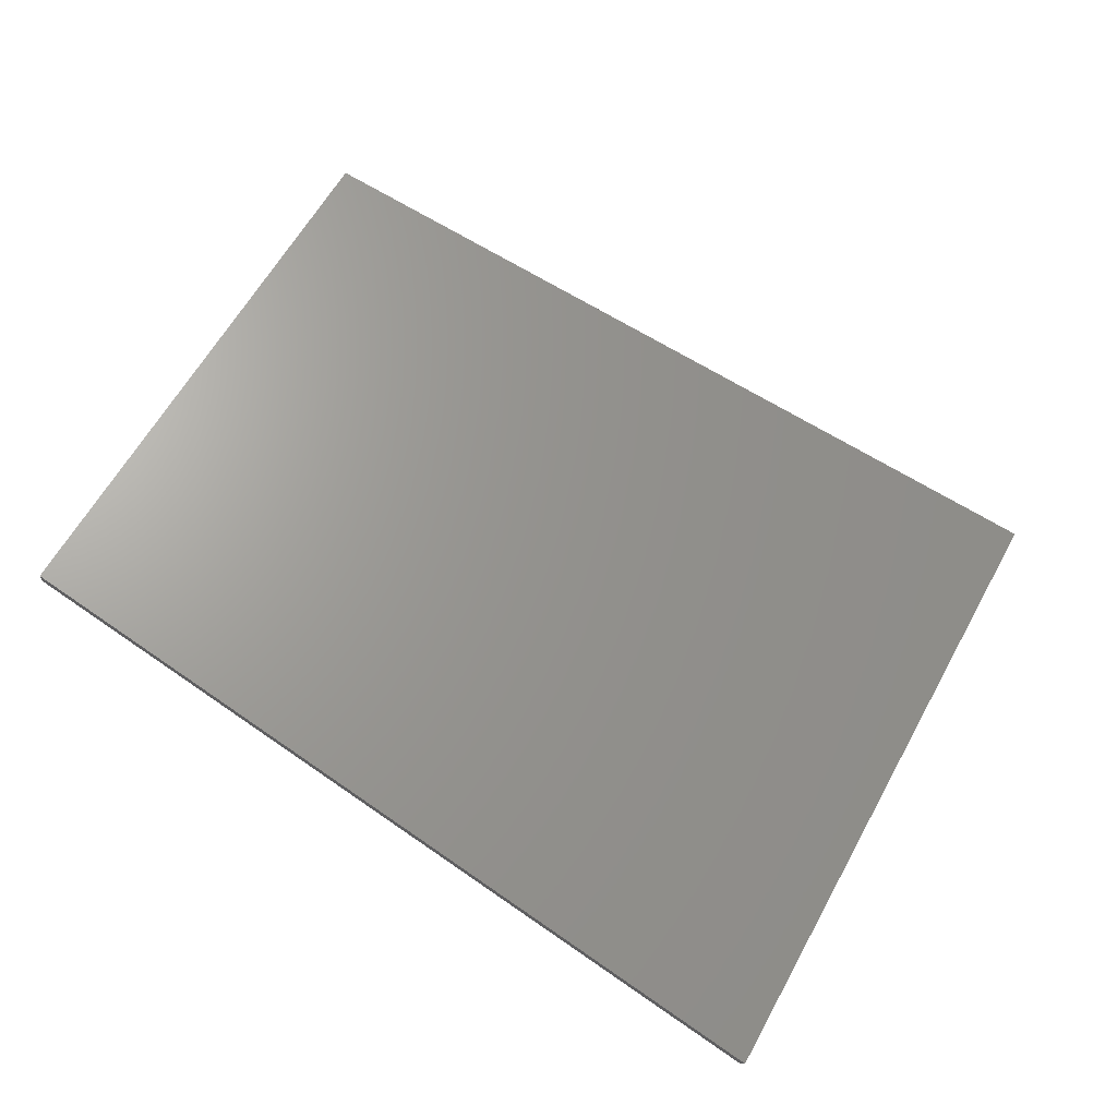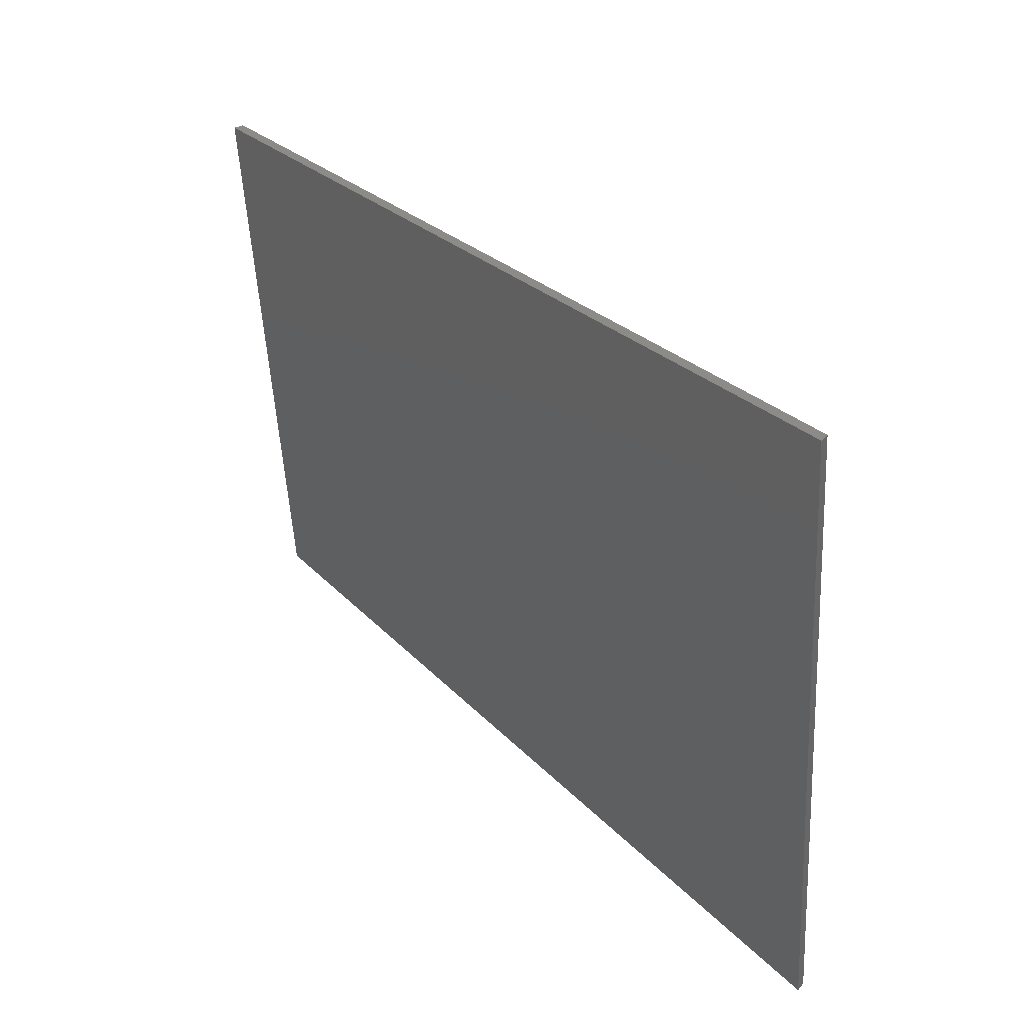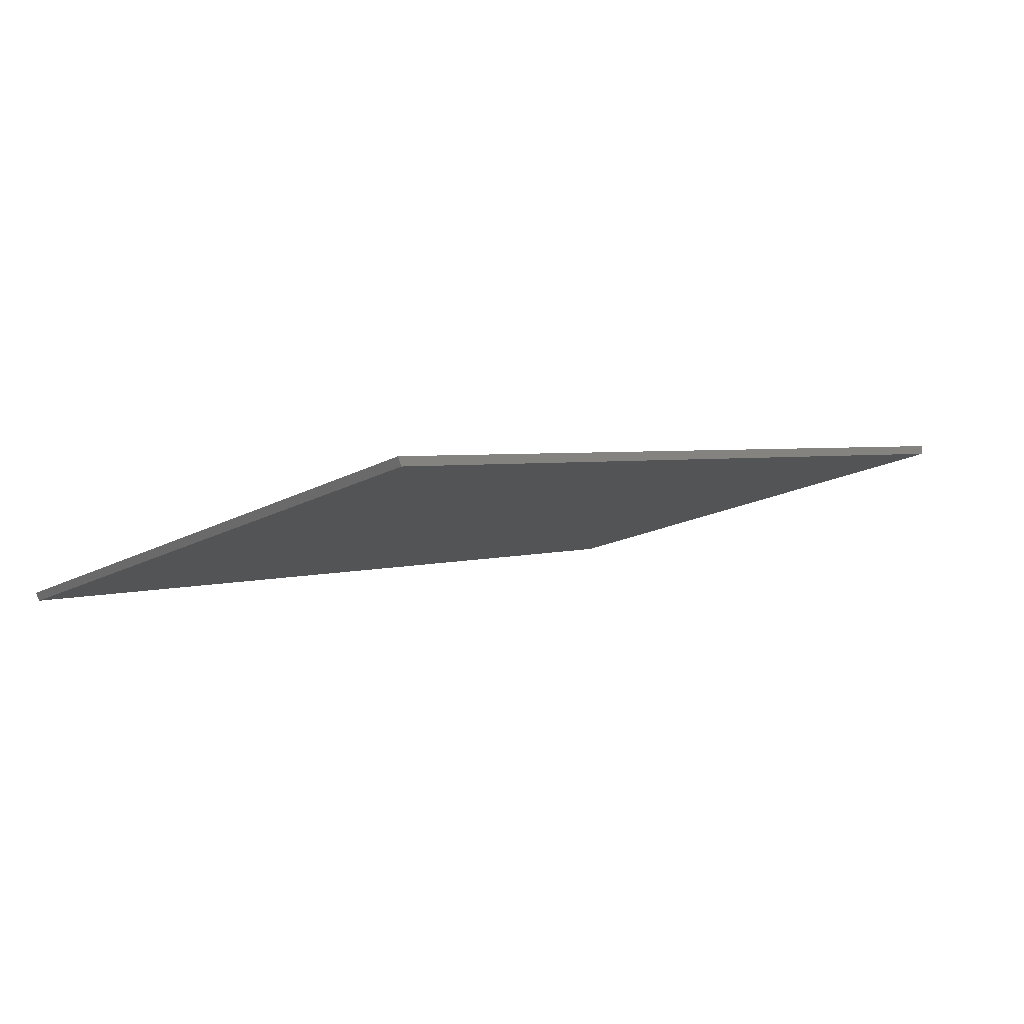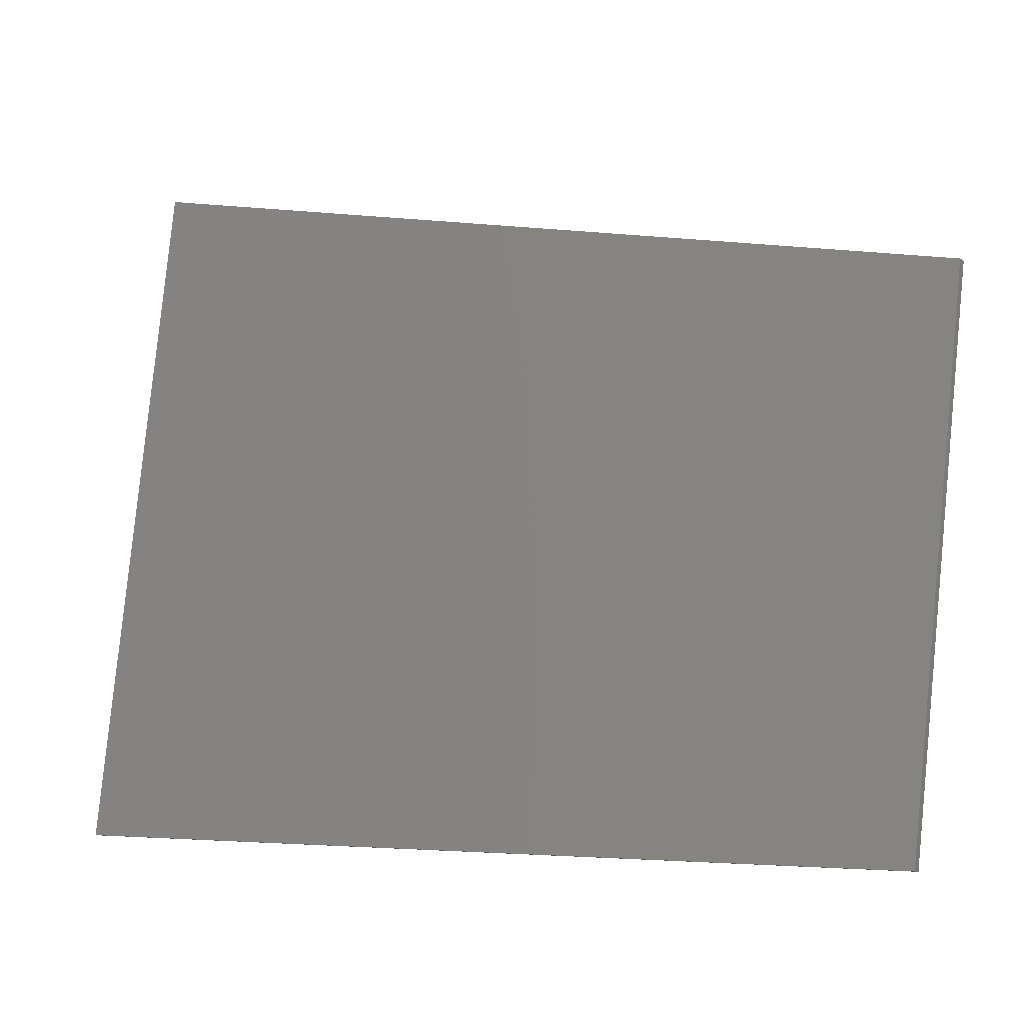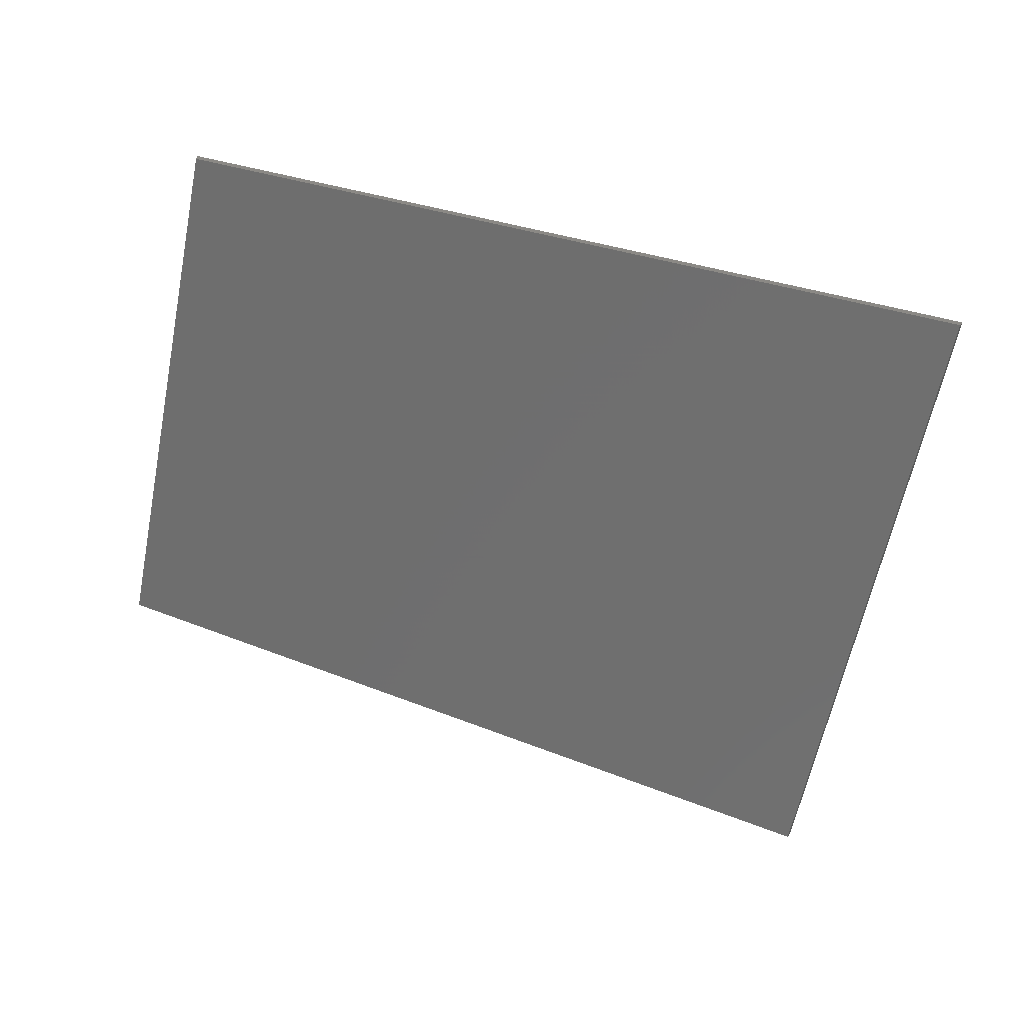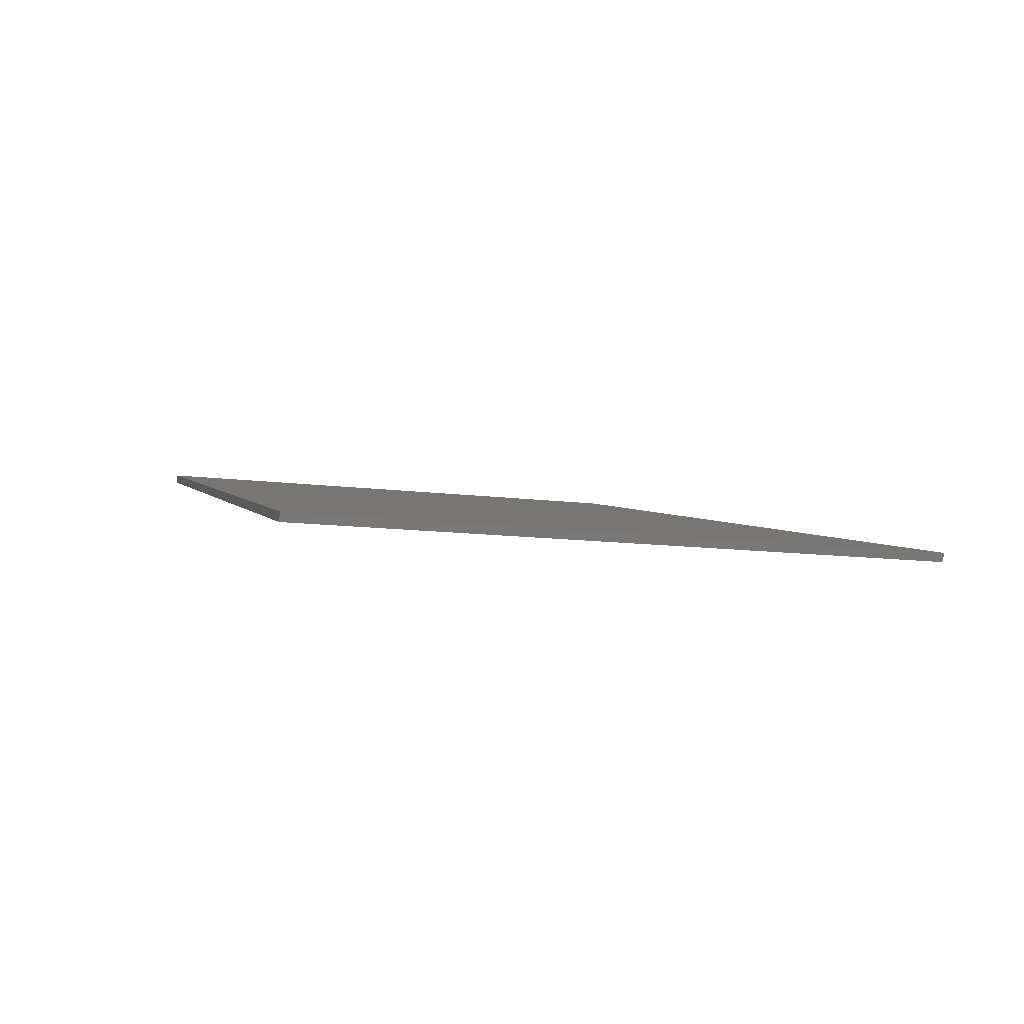
<metadata>
{"format":"stl","ext":"stl","renderer":"f3d","projection":"perspective","resolution":1024,"background":"white","views":[{"elev":60.7,"azim":35.3,"up":"+Z"},{"elev":44.6,"azim":63.3,"up":"+Y"},{"elev":-16.0,"azim":146.0,"up":"+Z"},{"elev":-11.5,"azim":-149.5,"up":"+Y"},{"elev":-61.3,"azim":-4.7,"up":"+Z"},{"elev":-10.5,"azim":77.1,"up":"+Z"}]}
</metadata>
<code>
# stl→obj: 8 verts, 12 faces
v 8448 1452 6023
v 8556 526.6 6023
v 9743 1680 5713
v 9869 603 5713
v 8448 1452 6008
v 8556 526.6 6008
v 9736 1679 5699
v 9862 602.6 5699
f 1 2 3
f 3 2 4
f 1 5 2
f 2 5 6
f 3 7 1
f 1 7 5
f 6 8 2
f 2 8 4
f 4 8 3
f 3 8 7
f 5 7 6
f 6 7 8

</code>
